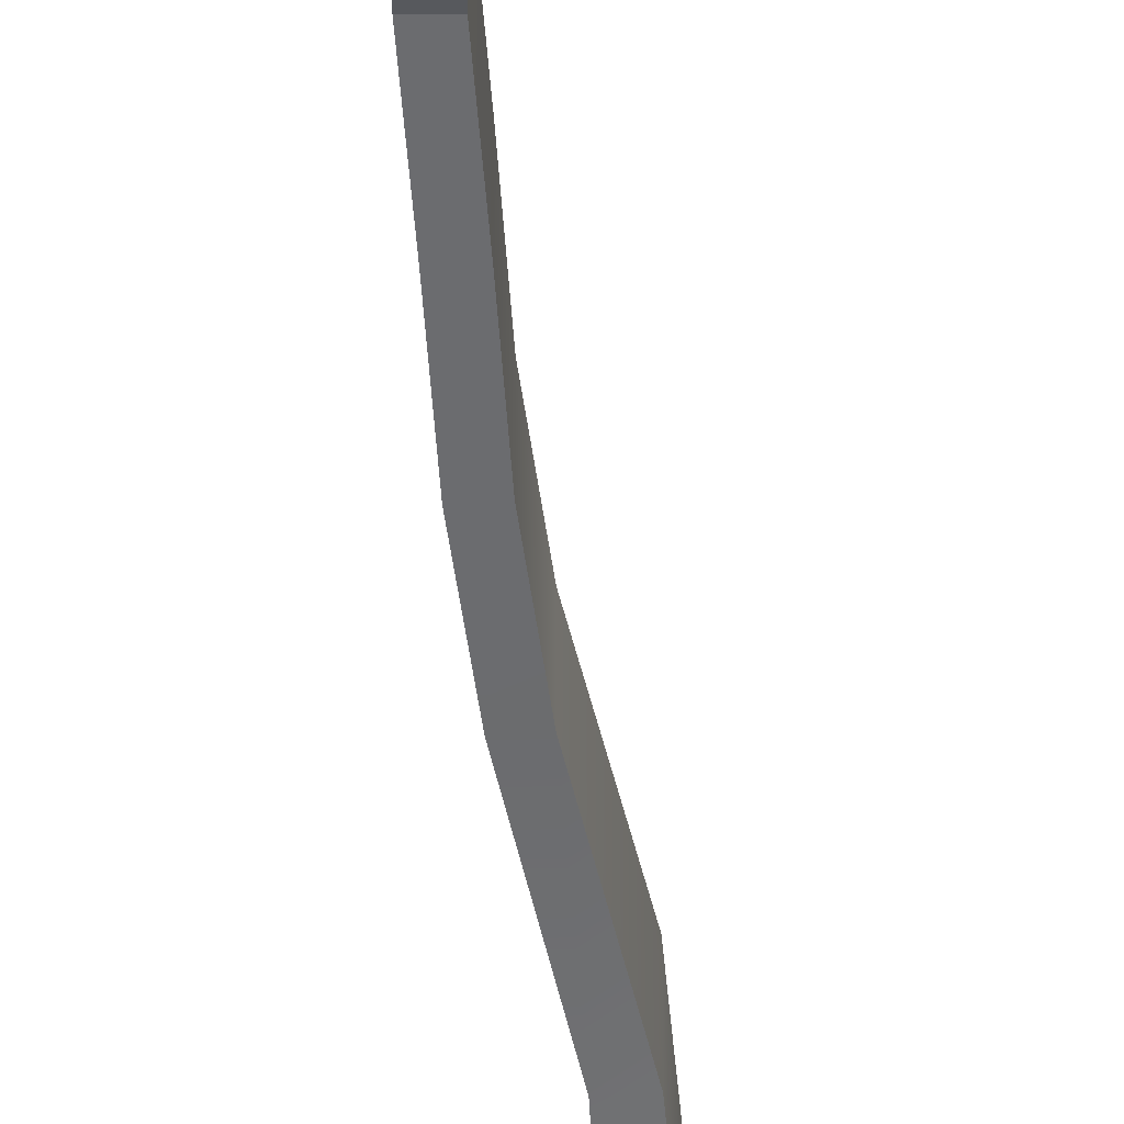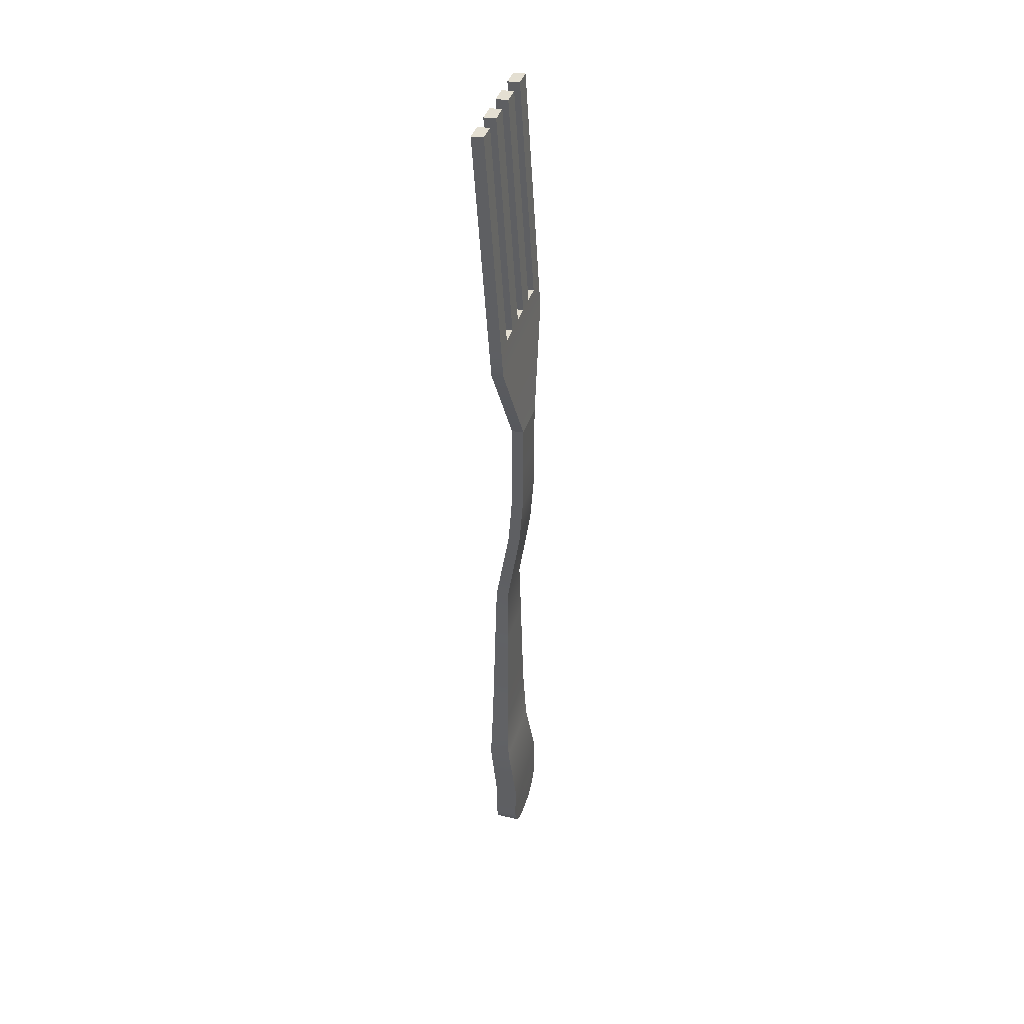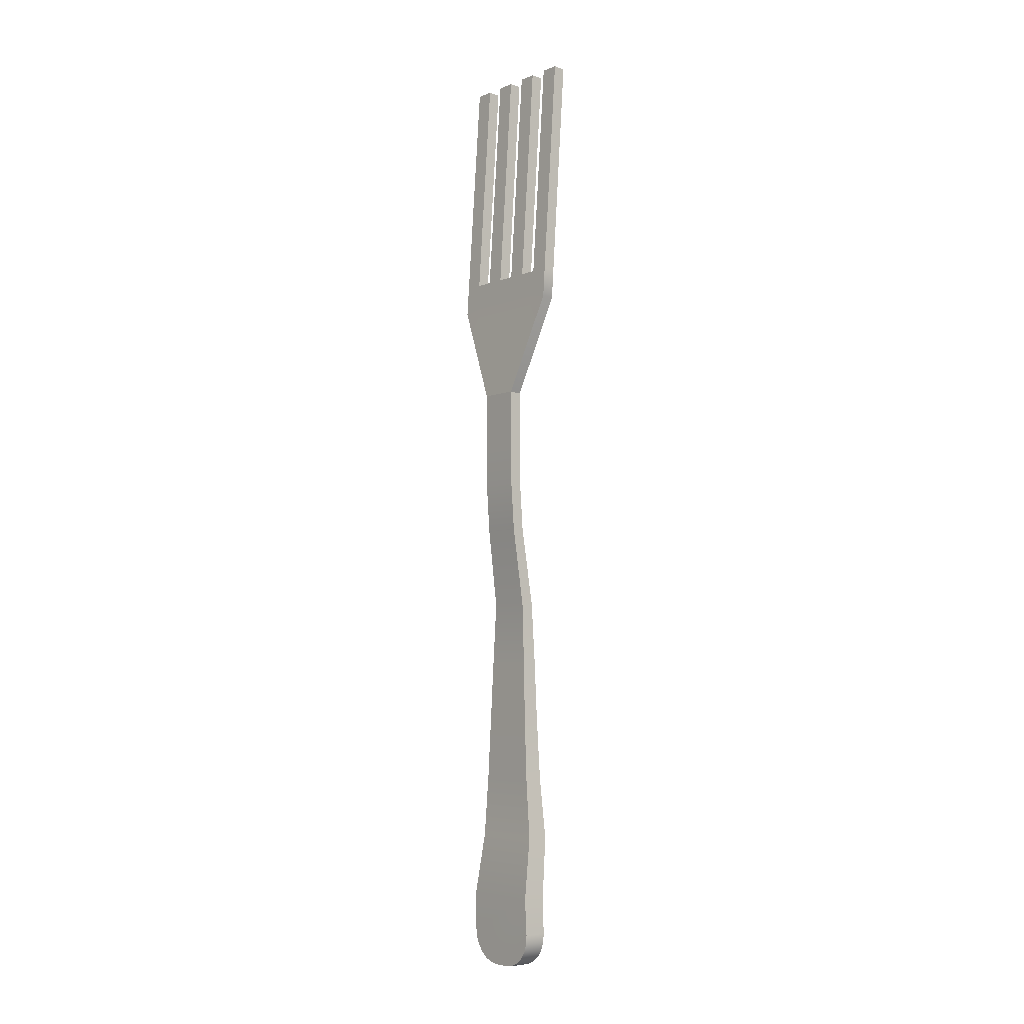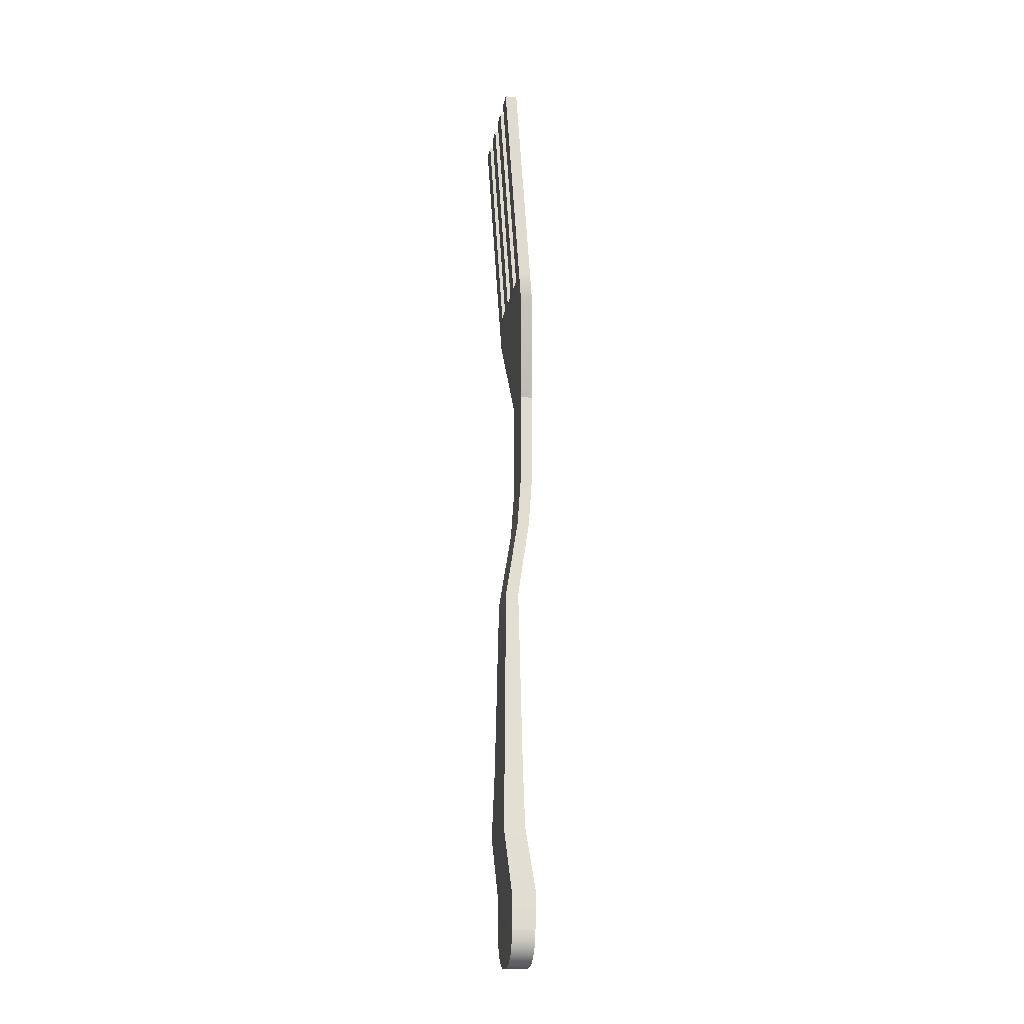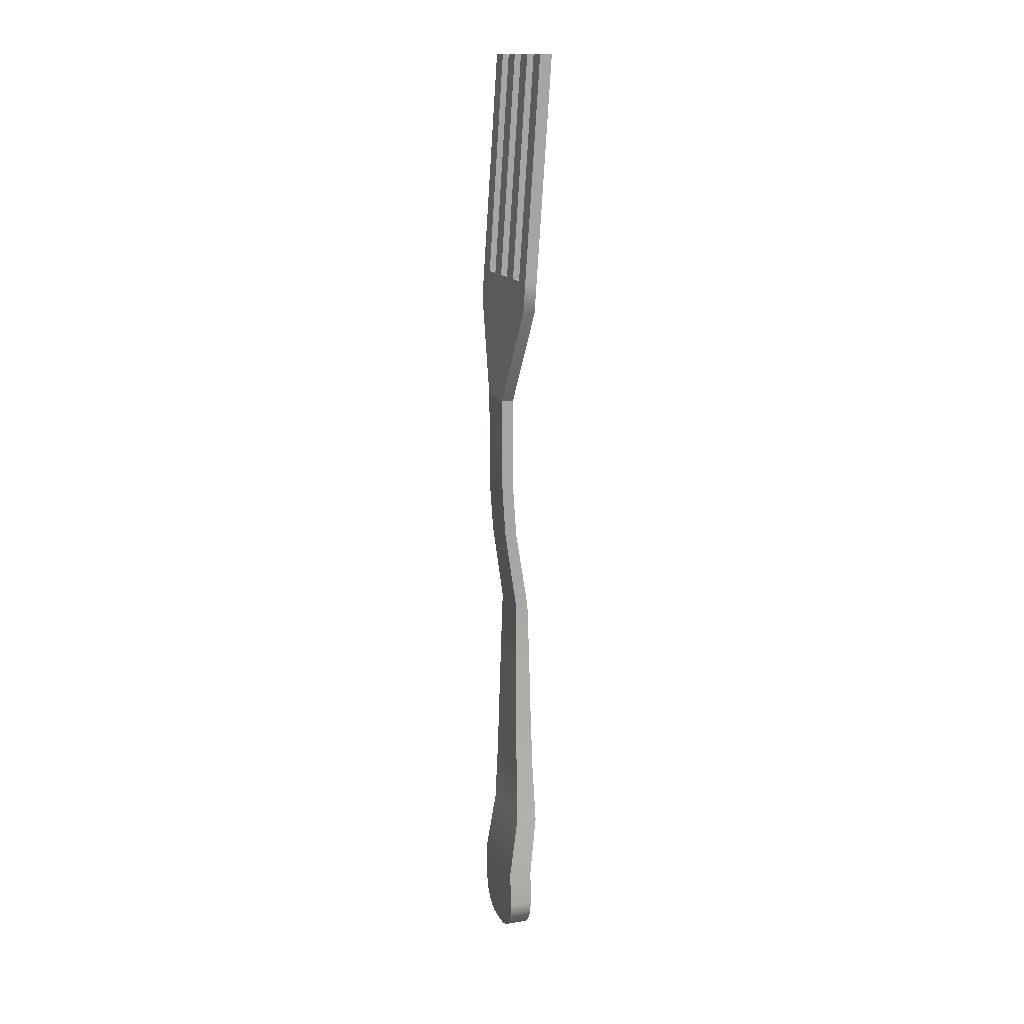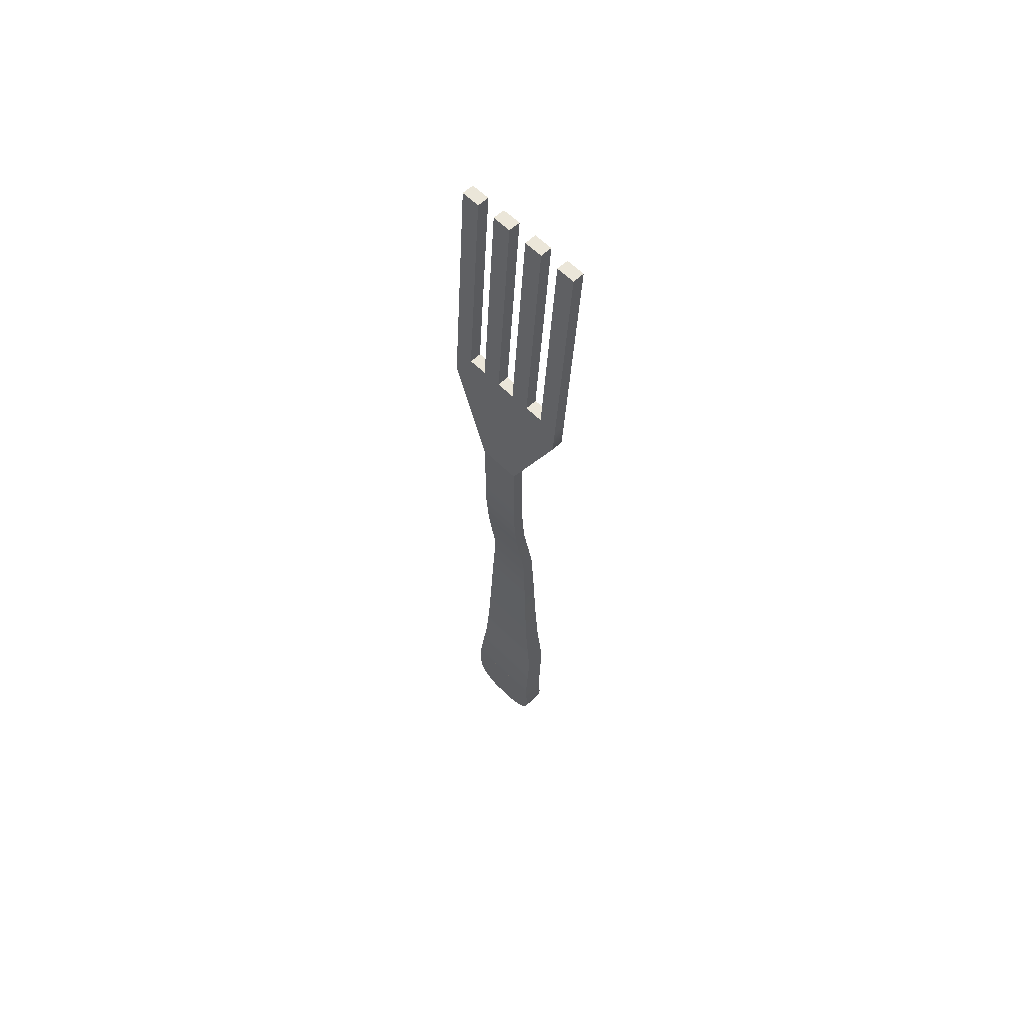
<metadata>
{"format":"obj","ext":"obj","renderer":"f3d","projection":"perspective","resolution":1024,"background":"white","views":[{"elev":-53.7,"azim":-175.9,"up":"+Z"},{"elev":39.9,"azim":16.6,"up":"+Y"},{"elev":-5.1,"azim":140.7,"up":"+Y"},{"elev":-19.7,"azim":-9.7,"up":"+Y"},{"elev":14.6,"azim":160.7,"up":"+Y"},{"elev":61.7,"azim":134.9,"up":"+Y"}]}
</metadata>
<code>
g default
v 0.3175 -7.816 1.156
v 0.775 -7.816 1.156
v 0.1734 -6.646 1.108
v 0.5878 -6.646 1.108
v 0.2031 -5.476 1.033
v 0.5582 -5.476 1.033
v 0.2219 -4.306 0.9731
v 0.5393 -4.306 0.9731
v 0.2381 -3.136 0.912
v 0.5232 -3.136 0.912
v 0.2569 -1.966 0.8471
v 0.5043 -1.966 0.8471
v 0.5032 -0.4413 0.7895
v 0.7349 -0.4413 0.7895
v 0.5682 0.4919 0.7895
v 0.7999 0.4919 0.7895
v 0.5682 1.425 0.7895
v 0.7999 1.425 0.7895
v 0.5764 2.355 0.7895
v 0.8076 2.37 0.7895
v 0.5764 2.355 -0.008176
v 0.8076 2.37 -0.008176
v 0.5682 1.425 -0.008176
v 0.7999 1.425 -0.008176
v 0.5682 0.4919 -0.008176
v 0.7999 0.4919 -0.008176
v 0.5032 -0.4413 -0.008176
v 0.7349 -0.4413 -0.008176
v 0.2569 -1.966 -0.004522
v 0.5043 -1.966 -0.004522
v 0.2381 -3.136 -0.06943
v 0.5232 -3.136 -0.06943
v 0.2219 -4.306 -0.1196
v 0.5393 -4.306 -0.1196
v 0.2031 -5.476 -0.19
v 0.5582 -5.476 -0.19
v 0.1734 -6.646 -0.3186
v 0.5878 -6.646 -0.3186
v 0.3175 -7.816 -0.4055
v 0.775 -7.816 -0.4055
v 0.331 -9.183 0.5066
v 0.3308 -9.161 0.6761
v 0.3301 -9.095 0.8339
v 0.3291 -8.991 0.9693
v 0.3277 -8.855 1.073
v 0.3262 -8.697 1.138
v 0.3245 -8.527 1.159
v 0.7615 -9.183 0.5066
v 0.768 -8.527 1.159
v 0.7663 -8.697 1.138
v 0.7648 -8.855 1.073
v 0.7634 -8.991 0.9693
v 0.7624 -9.095 0.8339
v 0.7618 -9.161 0.6761
v 0.331 -9.183 0.195
v 0.3244 -8.512 -0.442
v 0.3261 -8.683 -0.4278
v 0.3276 -8.845 -0.3682
v 0.329 -8.984 -0.2677
v 0.3301 -9.092 -0.1336
v 0.3308 -9.16 0.0245
v 0.7615 -9.183 0.195
v 0.7618 -9.16 0.0245
v 0.7624 -9.092 -0.1336
v 0.7635 -8.984 -0.2677
v 0.7649 -8.845 -0.3682
v 0.7665 -8.683 -0.4278
v 0.7682 -8.512 -0.442
v 0.5764 2.355 0.7895
v 0.8076 2.37 0.7895
v 0.8076 2.37 -0.008176
v 0.5764 2.355 -0.008176
v 0.4307 4.231 1.639
v 0.6618 4.247 1.639
v 0.6618 4.247 -0.8578
v 0.4307 4.231 -0.8578
v 0.3926 4.796 1.639
v 0.6238 4.812 1.639
v 0.6238 4.812 -0.8578
v 0.3926 4.796 -0.8578
v 0.775 -7.816 -0.1824
v 0.5878 -6.646 -0.1148
v 0.5582 -5.476 -0.01534
v 0.5393 -4.306 0.03648
v 0.5232 -3.136 0.07077
v 0.5043 -1.966 0.1171
v 0.7349 -0.4413 0.1058
v 0.7999 0.4919 0.1058
v 0.7999 1.425 0.1058
v 0.8076 2.37 0.1058
v 0.8076 2.37 0.1058
v 0.6618 4.247 -0.5011
v 0.6238 4.812 -0.5011
v 0.3926 4.796 -0.5011
v 0.4307 4.231 -0.5011
v 0.5764 2.355 0.1058
v 0.5764 2.355 0.1058
v 0.5682 1.425 0.1058
v 0.5682 0.4919 0.1058
v 0.5032 -0.4413 0.1058
v 0.2569 -1.966 0.1171
v 0.2381 -3.136 0.07077
v 0.2219 -4.306 0.03648
v 0.2031 -5.476 -0.01534
v 0.1734 -6.646 -0.1148
v 0.3175 -7.816 -0.1824
v 0.775 -7.816 0.04071
v 0.5878 -6.646 0.08895
v 0.5582 -5.476 0.1593
v 0.5393 -4.306 0.1926
v 0.5232 -3.136 0.211
v 0.5043 -1.966 0.2388
v 0.7349 -0.4413 0.2197
v 0.7999 0.4919 0.2197
v 0.7999 1.425 0.2197
v 0.8076 2.37 0.2197
v 0.8076 2.37 0.2197
v 0.6618 4.247 -0.1444
v 0.6238 4.812 -0.1444
v 0.3926 4.796 -0.1444
v 0.4307 4.231 -0.1444
v 0.5764 2.355 0.2197
v 0.5764 2.355 0.2197
v 0.5682 1.425 0.2197
v 0.5682 0.4919 0.2197
v 0.5032 -0.4413 0.2197
v 0.2569 -1.966 0.2388
v 0.2381 -3.136 0.211
v 0.2219 -4.306 0.1926
v 0.2031 -5.476 0.1593
v 0.1734 -6.646 0.08895
v 0.3175 -7.816 0.04071
v 0.775 -7.816 0.2638
v 0.5878 -6.646 0.2927
v 0.5582 -5.476 0.334
v 0.5393 -4.306 0.3487
v 0.5232 -3.136 0.3512
v 0.5043 -1.966 0.3605
v 0.7349 -0.4413 0.3337
v 0.7999 0.4919 0.3337
v 0.7999 1.425 0.3337
v 0.8076 2.37 0.3337
v 0.8076 2.37 0.3337
v 0.6618 4.247 0.2123
v 0.6238 4.812 0.2123
v 0.3926 4.796 0.2123
v 0.4307 4.231 0.2123
v 0.5764 2.355 0.3337
v 0.5764 2.355 0.3337
v 0.5682 1.425 0.3337
v 0.5682 0.4919 0.3337
v 0.5032 -0.4413 0.3337
v 0.2569 -1.966 0.3605
v 0.2381 -3.136 0.3512
v 0.2219 -4.306 0.3487
v 0.2031 -5.476 0.334
v 0.1734 -6.646 0.2927
v 0.3175 -7.816 0.2638
v 0.775 -7.816 0.487
v 0.5878 -6.646 0.4965
v 0.5582 -5.476 0.5086
v 0.5393 -4.306 0.5048
v 0.5232 -3.136 0.4914
v 0.5043 -1.966 0.4821
v 0.7349 -0.4413 0.4476
v 0.7999 0.4919 0.4476
v 0.7999 1.425 0.4476
v 0.8076 2.37 0.4476
v 0.8076 2.37 0.4476
v 0.6618 4.247 0.569
v 0.6238 4.812 0.569
v 0.3926 4.796 0.569
v 0.4307 4.231 0.569
v 0.5764 2.355 0.4476
v 0.5764 2.355 0.4476
v 0.5682 1.425 0.4476
v 0.5682 0.4919 0.4476
v 0.5032 -0.4413 0.4476
v 0.2569 -1.966 0.4821
v 0.2381 -3.136 0.4914
v 0.2219 -4.306 0.5048
v 0.2031 -5.476 0.5086
v 0.1734 -6.646 0.4965
v 0.3175 -7.816 0.487
v 0.775 -7.816 0.7101
v 0.5878 -6.646 0.7003
v 0.5582 -5.476 0.6833
v 0.5393 -4.306 0.6609
v 0.5232 -3.136 0.6316
v 0.5043 -1.966 0.6038
v 0.7349 -0.4413 0.5616
v 0.7999 0.4919 0.5616
v 0.7999 1.425 0.5616
v 0.8076 2.37 0.5616
v 0.8076 2.37 0.5616
v 0.6618 4.247 0.9257
v 0.6238 4.812 0.9257
v 0.3926 4.796 0.9257
v 0.4307 4.231 0.9257
v 0.5764 2.355 0.5616
v 0.5764 2.355 0.5616
v 0.5682 1.425 0.5616
v 0.5682 0.4919 0.5616
v 0.5032 -0.4413 0.5616
v 0.2569 -1.966 0.6038
v 0.2381 -3.136 0.6316
v 0.2219 -4.306 0.6609
v 0.2031 -5.476 0.6833
v 0.1734 -6.646 0.7003
v 0.3175 -7.816 0.7101
v 0.775 -7.816 0.9332
v 0.5878 -6.646 0.9041
v 0.5582 -5.476 0.8579
v 0.5393 -4.306 0.817
v 0.5232 -3.136 0.7718
v 0.5043 -1.966 0.7254
v 0.7349 -0.4413 0.6755
v 0.7999 0.4919 0.6755
v 0.7999 1.425 0.6755
v 0.8076 2.37 0.6755
v 0.8076 2.37 0.6755
v 0.6618 4.247 1.282
v 0.6238 4.812 1.282
v 0.3926 4.796 1.282
v 0.4307 4.231 1.282
v 0.5764 2.355 0.6755
v 0.5764 2.355 0.6755
v 0.5682 1.425 0.6755
v 0.5682 0.4919 0.6755
v 0.5032 -0.4413 0.6755
v 0.2569 -1.966 0.7254
v 0.2381 -3.136 0.7718
v 0.2219 -4.306 0.817
v 0.2031 -5.476 0.8579
v 0.1734 -6.646 0.9041
v 0.3175 -7.816 0.9332
v 0.105 9.062 1.639
v 0.3362 9.078 1.639
v 0.3362 9.078 1.282
v 0.105 9.062 1.282
v 0.3362 9.078 -0.5011
v 0.105 9.062 -0.5011
v 0.3362 9.078 -0.8578
v 0.105 9.062 -0.8578
v 0.3362 9.078 0.2123
v 0.105 9.062 0.2123
v 0.3362 9.078 -0.1444
v 0.105 9.062 -0.1444
v 0.3362 9.078 0.9257
v 0.105 9.062 0.9257
v 0.3362 9.078 0.569
v 0.105 9.062 0.569
g pCube1
f 47 49 2 1
f 1 2 4 3
f 3 4 6 5
f 5 6 8 7
f 7 8 10 9
f 9 10 12 11
f 11 12 14 13
f 13 14 16 15
f 15 16 18 17
f 17 18 20 19
f 237 238 239 240
f 21 22 24 23
f 23 24 26 25
f 25 26 28 27
f 27 28 30 29
f 29 30 32 31
f 31 32 34 33
f 33 34 36 35
f 35 36 38 37
f 37 38 40 39
f 39 40 68 56
f 55 62 48 41
f 2 211 212 4
f 4 212 213 6
f 6 213 214 8
f 8 214 215 10
f 10 215 216 12
f 12 216 217 14
f 14 217 218 16
f 16 218 219 18
f 18 219 220 20
f 236 1 3 235
f 235 3 5 234
f 234 5 7 233
f 233 7 9 232
f 232 9 11 231
f 231 11 13 230
f 230 13 15 229
f 229 15 17 228
f 228 17 19 227
f 47 46 50 49
f 46 45 51 50
f 45 44 52 51
f 44 43 53 52
f 43 42 54 53
f 42 41 48 54
f 55 61 63 62
f 61 60 64 63
f 60 59 65 64
f 59 58 66 65
f 58 57 67 66
f 57 56 68 67
f 55 41 42 43 44 45 46 47 1 236 210 184 158 132 106 39 56 57 58 59 60 61
f 40 81 107 133 159 185 211 2 49 50 51 52 53 54 48 62 63 64 65 66 67 68
f 19 20 70 69
f 20 220 221 70
f 22 21 72 71
f 227 19 69 226
f 69 70 74 73
f 70 221 222 74
f 71 72 76 75
f 226 69 73 225
f 73 74 78 77
f 74 222 223 78
f 75 76 80 79
f 225 73 77 224
f 81 40 38 82
f 83 82 38 36
f 84 83 36 34
f 85 84 34 32
f 86 85 32 30
f 87 86 30 28
f 88 87 28 26
f 89 88 26 24
f 90 89 24 22
f 91 90 22 71
f 92 91 71 75
f 93 92 75 79
f 242 241 243 244
f 76 95 94 80
f 72 96 95 76
f 21 97 96 72
f 23 98 97 21
f 25 99 98 23
f 27 100 99 25
f 29 101 100 27
f 31 102 101 29
f 33 103 102 31
f 35 104 103 33
f 37 105 104 35
f 39 106 105 37
f 107 81 82 108
f 109 108 82 83
f 110 109 83 84
f 111 110 84 85
f 112 111 85 86
f 113 112 86 87
f 114 113 87 88
f 115 114 88 89
f 116 115 89 90
f 117 116 90 91
f 118 117 91 92
f 119 118 92 93
f 120 119 93 94
f 95 121 120 94
f 96 122 121 95
f 97 123 122 96
f 98 124 123 97
f 99 125 124 98
f 100 126 125 99
f 101 127 126 100
f 102 128 127 101
f 103 129 128 102
f 104 130 129 103
f 105 131 130 104
f 106 132 131 105
f 133 107 108 134
f 135 134 108 109
f 136 135 109 110
f 137 136 110 111
f 138 137 111 112
f 139 138 112 113
f 140 139 113 114
f 141 140 114 115
f 142 141 115 116
f 143 142 116 117
f 144 143 117 118
f 145 144 118 119
f 246 245 247 248
f 121 147 146 120
f 122 148 147 121
f 123 149 148 122
f 124 150 149 123
f 125 151 150 124
f 126 152 151 125
f 127 153 152 126
f 128 154 153 127
f 129 155 154 128
f 130 156 155 129
f 131 157 156 130
f 132 158 157 131
f 159 133 134 160
f 161 160 134 135
f 162 161 135 136
f 163 162 136 137
f 164 163 137 138
f 165 164 138 139
f 166 165 139 140
f 167 166 140 141
f 168 167 141 142
f 169 168 142 143
f 170 169 143 144
f 171 170 144 145
f 172 171 145 146
f 147 173 172 146
f 148 174 173 147
f 149 175 174 148
f 150 176 175 149
f 151 177 176 150
f 152 178 177 151
f 153 179 178 152
f 154 180 179 153
f 155 181 180 154
f 156 182 181 155
f 157 183 182 156
f 158 184 183 157
f 185 159 160 186
f 187 186 160 161
f 188 187 161 162
f 189 188 162 163
f 190 189 163 164
f 191 190 164 165
f 192 191 165 166
f 193 192 166 167
f 194 193 167 168
f 195 194 168 169
f 196 195 169 170
f 197 196 170 171
f 250 249 251 252
f 173 199 198 172
f 174 200 199 173
f 175 201 200 174
f 176 202 201 175
f 177 203 202 176
f 178 204 203 177
f 179 205 204 178
f 180 206 205 179
f 181 207 206 180
f 182 208 207 181
f 183 209 208 182
f 184 210 209 183
f 211 185 186 212
f 213 212 186 187
f 214 213 187 188
f 215 214 188 189
f 216 215 189 190
f 217 216 190 191
f 218 217 191 192
f 219 218 192 193
f 220 219 193 194
f 221 220 194 195
f 222 221 195 196
f 223 222 196 197
f 224 223 197 198
f 199 225 224 198
f 200 226 225 199
f 201 227 226 200
f 202 228 227 201
f 203 229 228 202
f 204 230 229 203
f 205 231 230 204
f 206 232 231 205
f 207 233 232 206
f 208 234 233 207
f 209 235 234 208
f 210 236 235 209
f 77 78 238 237
f 78 223 239 238
f 223 224 240 239
f 224 77 237 240
f 94 93 241 242
f 93 79 243 241
f 79 80 244 243
f 80 94 242 244
f 146 145 245 246
f 145 119 247 245
f 119 120 248 247
f 120 146 246 248
f 198 197 249 250
f 197 171 251 249
f 171 172 252 251
f 172 198 250 252

</code>
